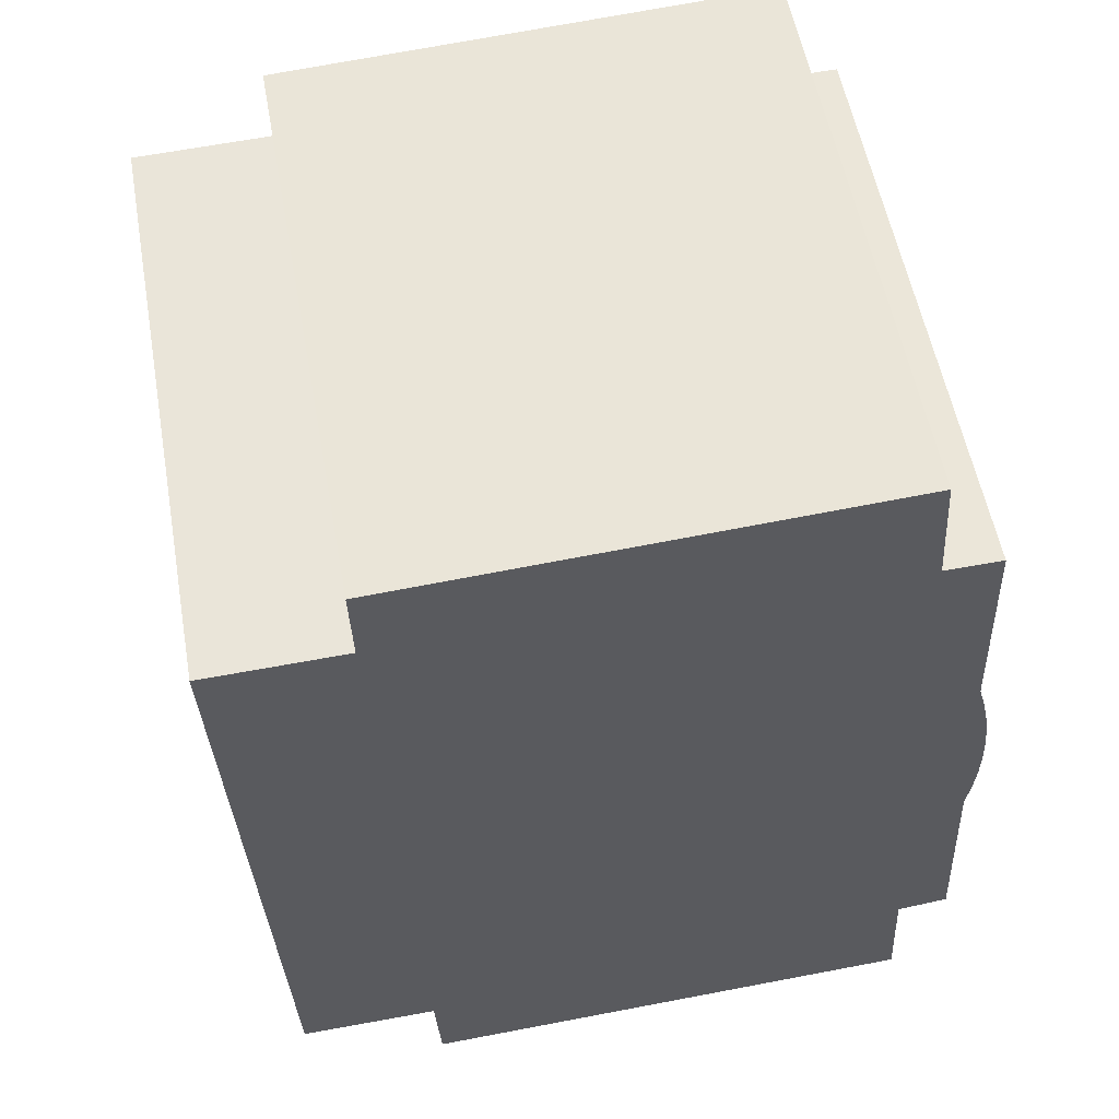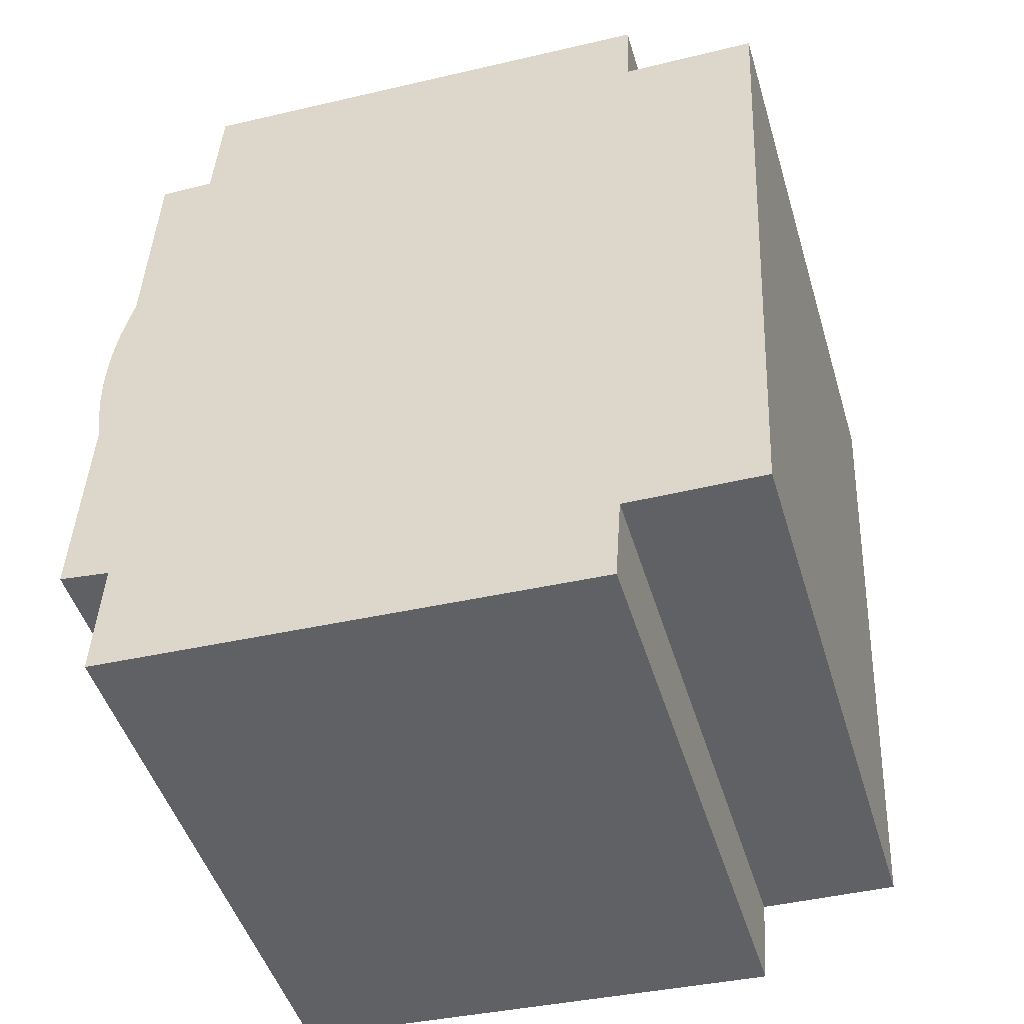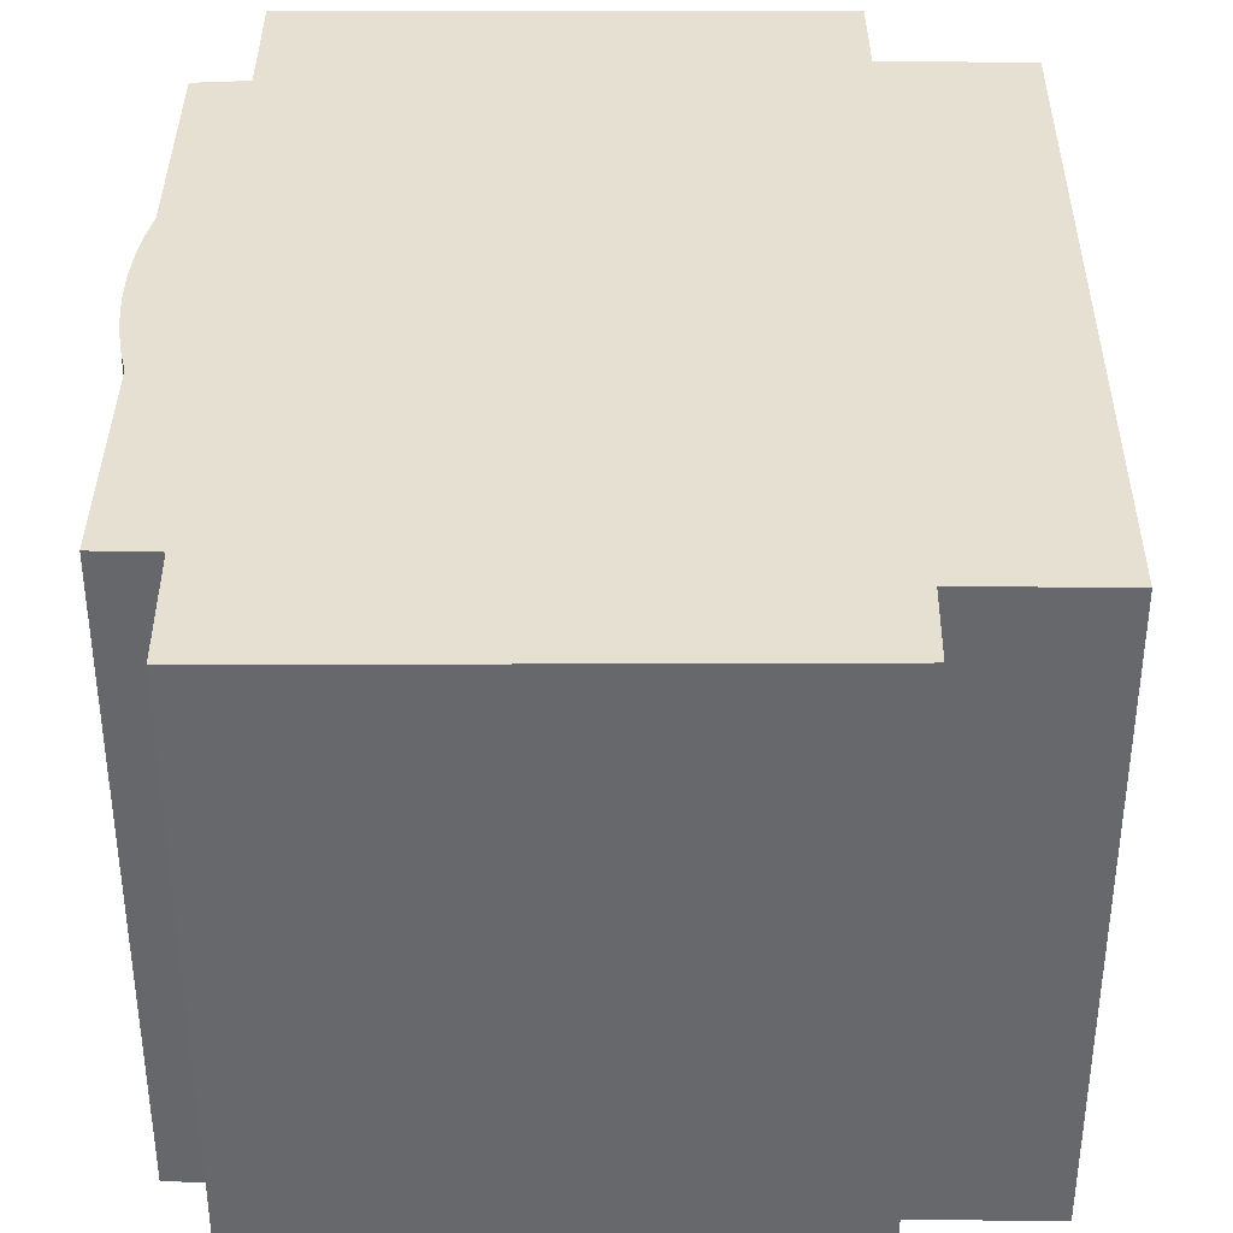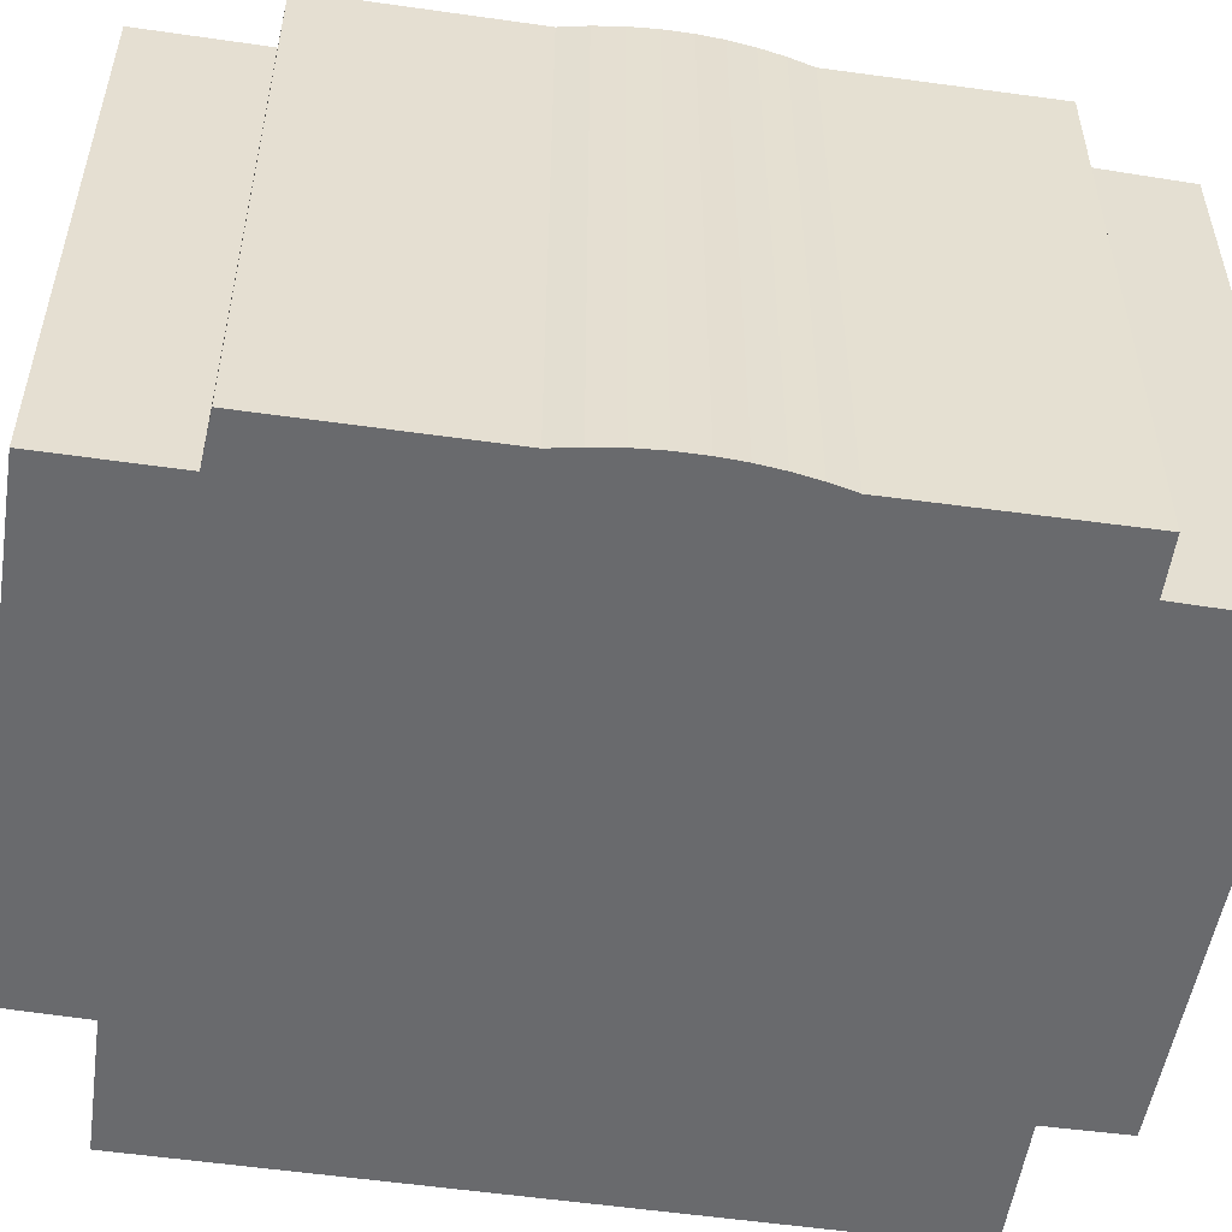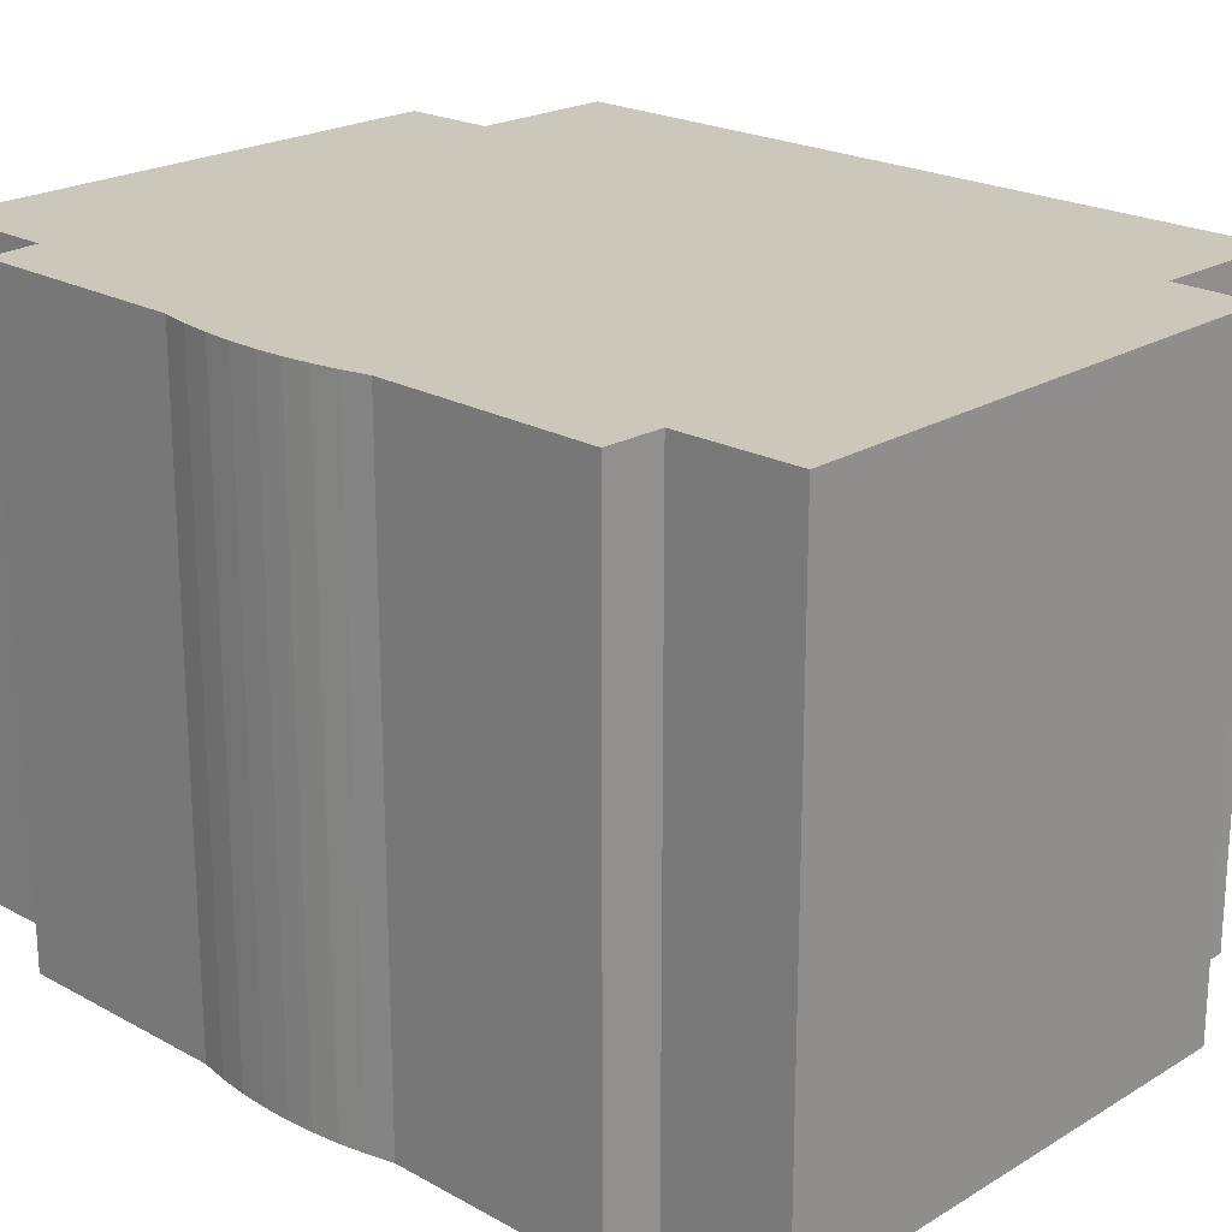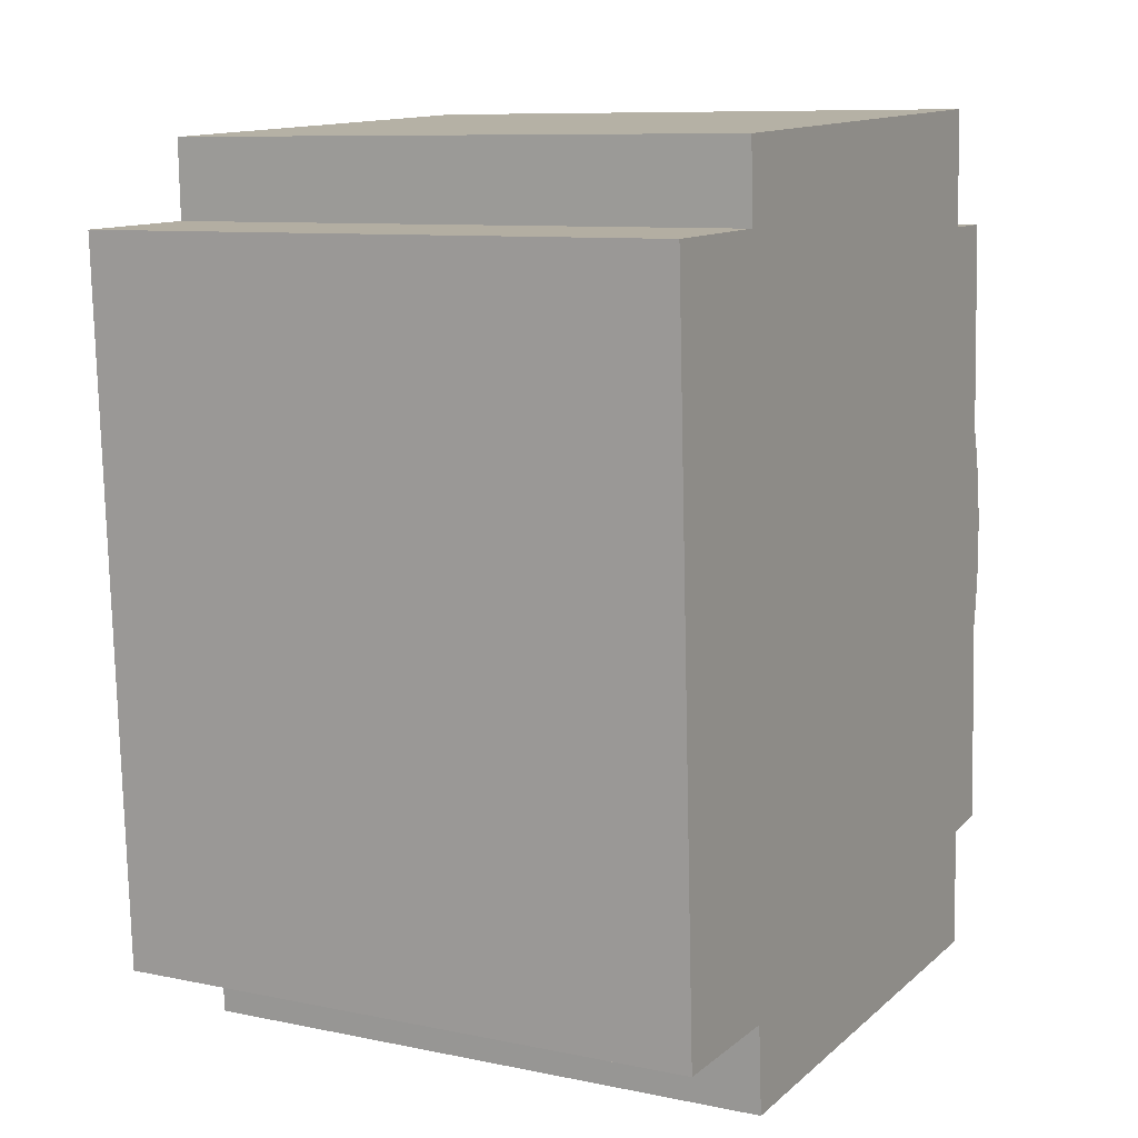
<metadata>
{"format":"obj","ext":"obj","renderer":"f3d","projection":"perspective","resolution":1024,"background":"white","views":[{"elev":55.1,"azim":169.8,"up":"+Z"},{"elev":-47.8,"azim":16.6,"up":"+Z"},{"elev":37.6,"azim":3.1,"up":"+Y"},{"elev":-53.1,"azim":-96.1,"up":"+Y"},{"elev":21.7,"azim":-43.4,"up":"+Y"},{"elev":9.1,"azim":118.8,"up":"+Z"}]}
</metadata>
<code>
v  0.174 11.08 3.927
v  0.94 11.08 -0.117
v  0 11.08 6.786e-16
v  9.922 11.08 -2.862
v  0.833 11.08 -2.383
v  0.097 11.08 4.436
v  0.053 11.08 4.948
v  0.042 11.08 5.463
v  0.063 11.08 5.977
v  0.111 11.08 6.448
v  0.187 11.08 6.915
v  0.29 11.08 7.377
v  0.419 11.08 7.832
v  0.569 11.08 11.76
v  1.606 11.08 11.73
v  1.746 11.08 13.91
v  10.09 11.08 -2.871
v  10.2 11.08 -1.244
v  10.9 11.08 13.37
v  10.85 11.08 11.91
v  12.75 11.08 -1.322
v  13.09 11.08 5.455
v  13.21 11.08 8.027
v  13.4 11.08 11.81
v  13.4 -7.232e-16 11.81
v  12.75 8.095e-17 -1.322
v  13.21 -4.915e-16 8.027
v  13.09 -3.34e-16 5.455
v  10.2 7.617e-17 -1.244
v  10.09 1.758e-16 -2.871
v  10.9 -8.188e-16 13.37
v  10.85 -7.29e-16 11.91
v  0.833 1.459e-16 -2.383
v  9.922 1.752e-16 -2.862
v  0.94 7.164e-18 -0.117
v  0 0 0
v  0.174 -2.405e-16 3.927
v  0.097 -2.716e-16 4.436
v  0.053 -3.03e-16 4.948
v  0.042 -3.345e-16 5.463
v  0.063 -3.66e-16 5.977
v  0.111 -3.948e-16 6.448
v  0.187 -4.234e-16 6.915
v  0.29 -4.517e-16 7.377
v  0.419 -4.796e-16 7.832
v  0.569 -7.2e-16 11.76
v  1.606 -7.183e-16 11.73
v  1.746 -8.517e-16 13.91
g defaultobject
f 1 2 3
f 2 4 5
f 4 2 1
f 4 1 6
f 4 6 7
f 4 7 8
f 4 8 9
f 4 9 10
f 4 10 11
f 4 11 12
f 4 12 13
f 4 13 14
f 4 14 15
f 4 15 16
f 4 16 17
f 17 16 18
f 18 16 19
f 18 19 20
f 18 20 21
f 21 20 22
f 20 23 22
f 23 20 24
f 25 23 24
f 23 25 22
f 22 25 21
f 21 25 26
f 26 25 27
f 26 27 28
f 29 17 18
f 17 29 30
f 31 20 19
f 20 31 32
f 26 18 21
f 18 26 29
f 30 4 17
f 4 30 5
f 5 30 33
f 33 30 34
f 35 3 2
f 3 35 36
f 33 2 5
f 2 33 35
f 36 1 3
f 1 36 37
f 37 6 1
f 6 37 38
f 38 7 6
f 7 38 39
f 39 8 7
f 8 39 40
f 40 9 8
f 9 40 41
f 41 10 9
f 10 41 42
f 42 11 10
f 11 42 43
f 43 12 11
f 12 43 44
f 44 13 12
f 13 44 45
f 45 14 13
f 14 45 46
f 47 16 15
f 16 47 48
f 46 15 14
f 15 46 47
f 48 19 16
f 19 48 31
f 32 24 20
f 24 32 25
f 45 47 46
f 47 31 48
f 31 47 45
f 31 45 44
f 31 44 43
f 31 43 42
f 31 42 41
f 31 41 40
f 31 40 39
f 31 39 38
f 31 38 37
f 31 37 36
f 31 36 32
f 32 36 35
f 32 35 25
f 25 35 33
f 25 33 27
f 27 33 29
f 29 33 34
f 27 29 28
f 29 34 30
f 26 28 29

</code>
